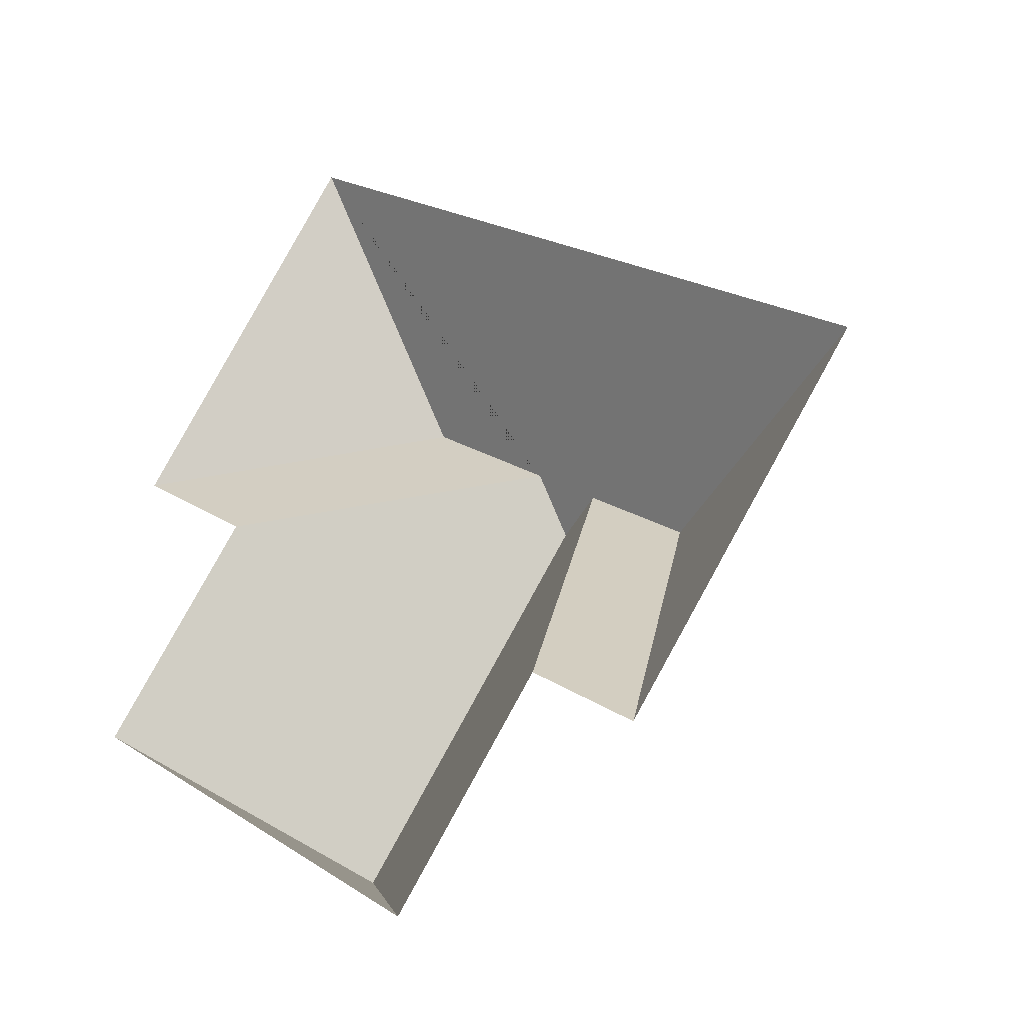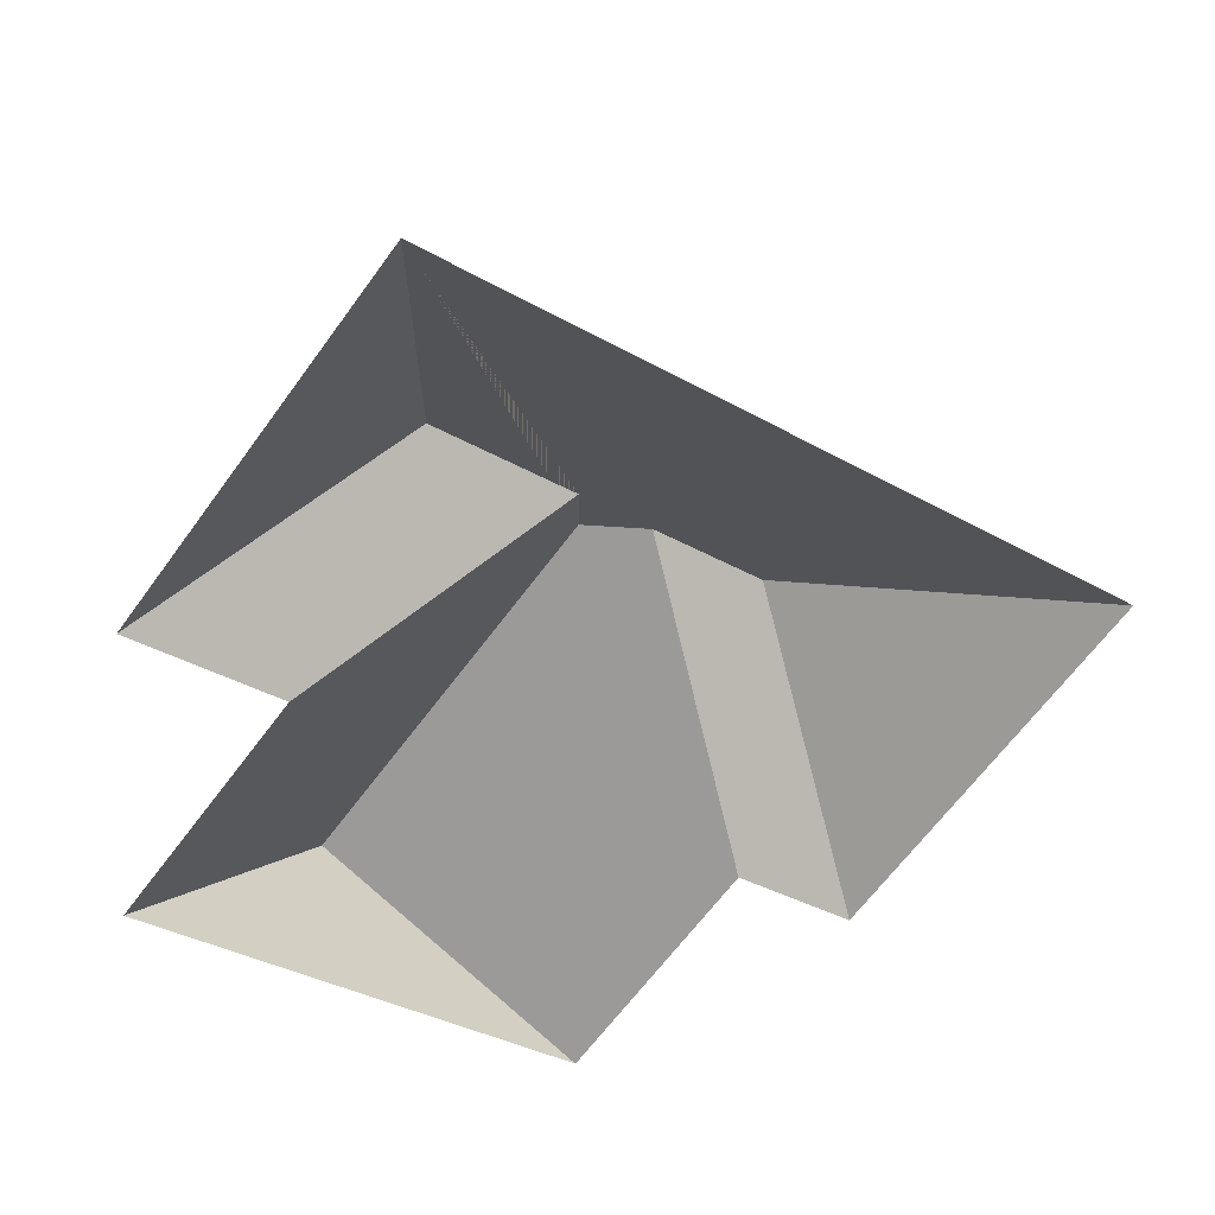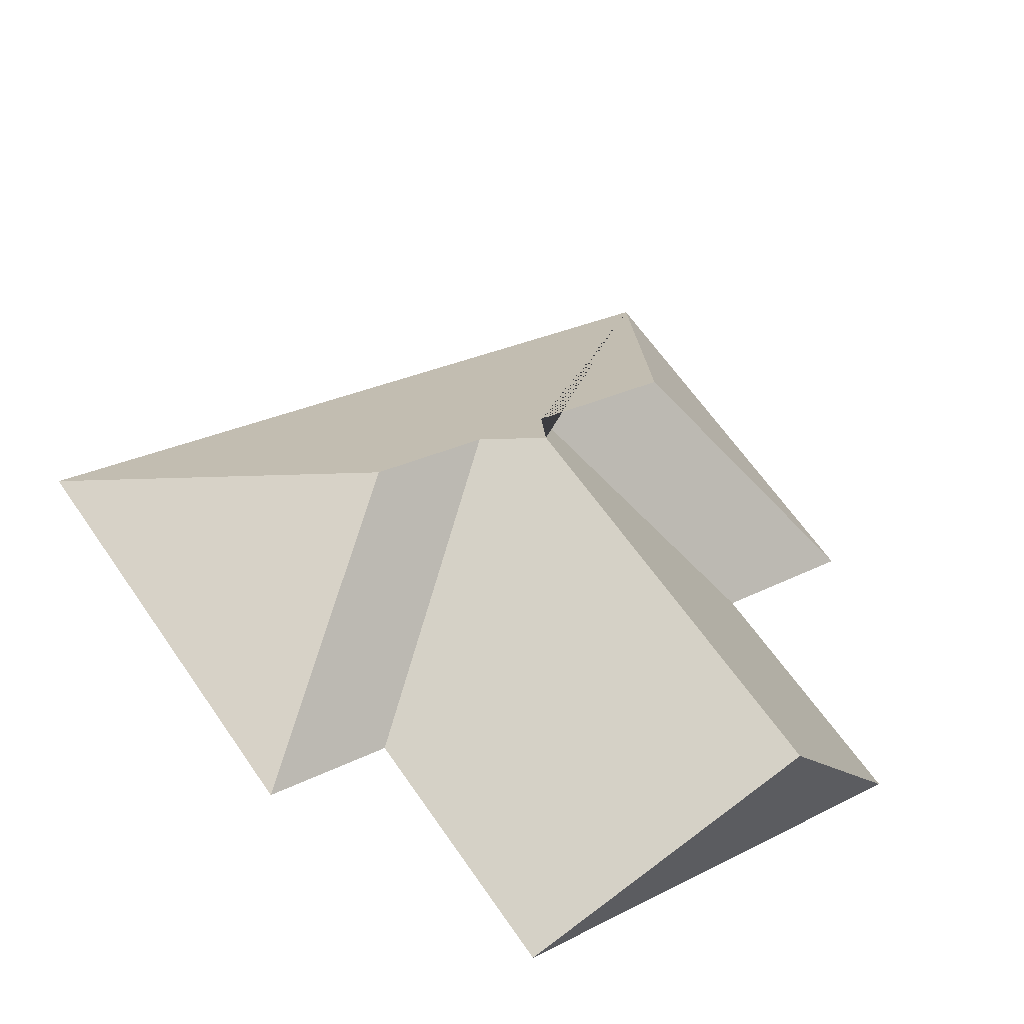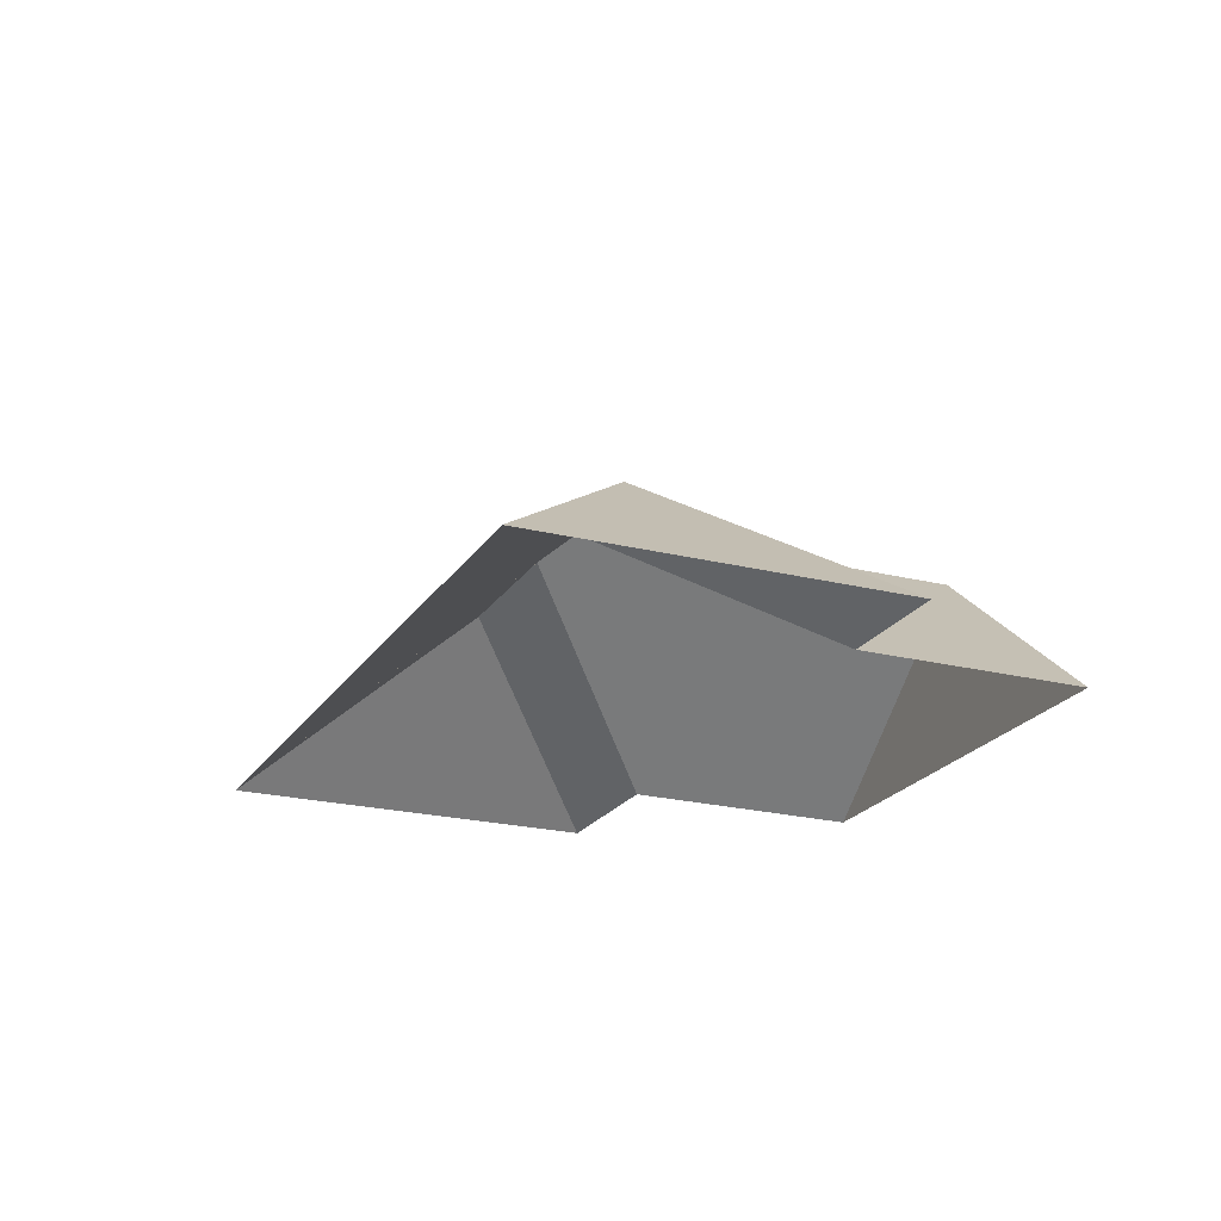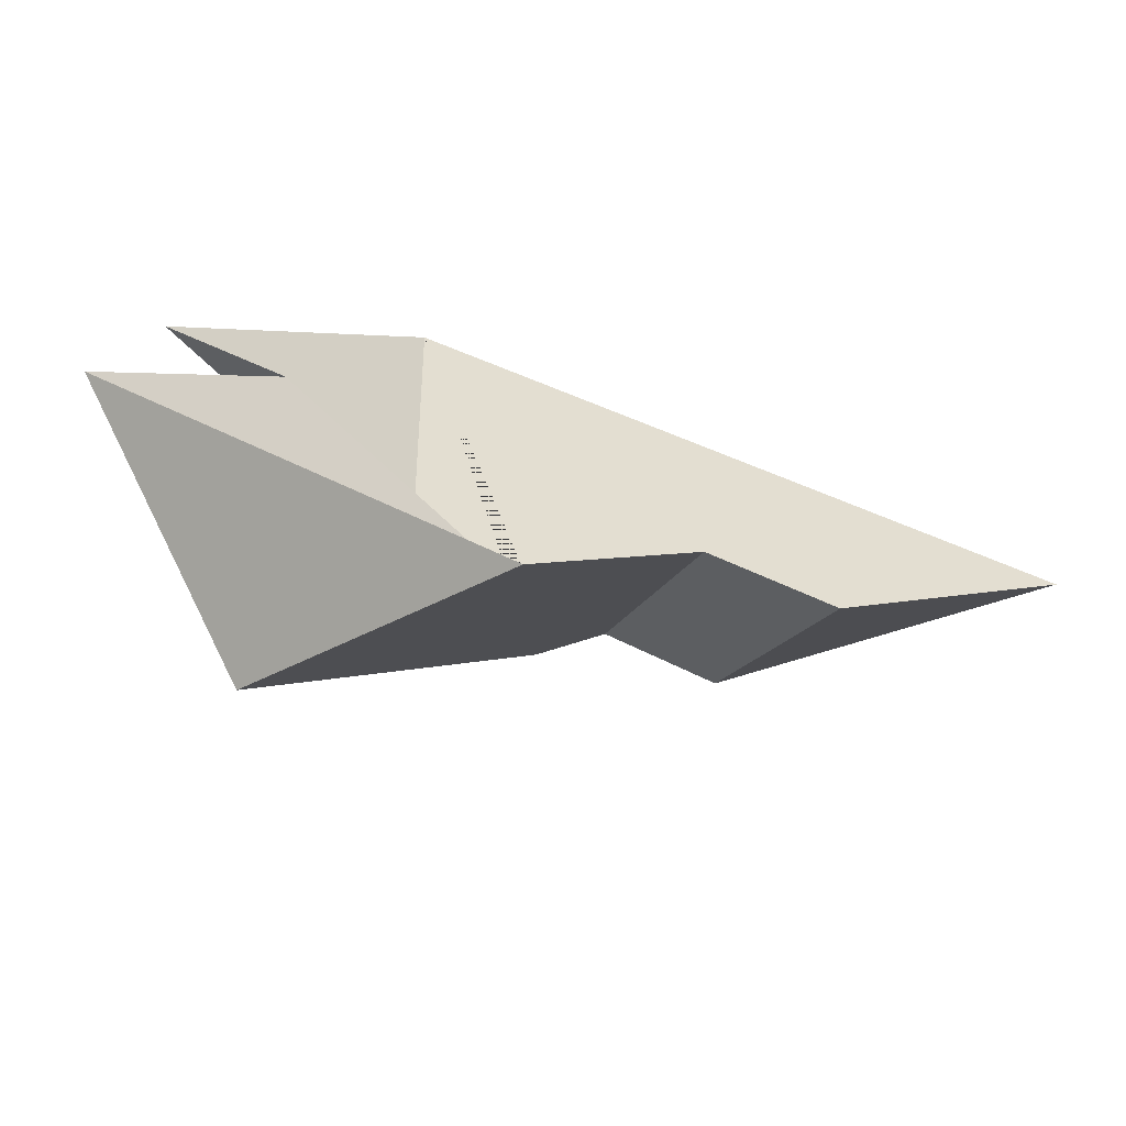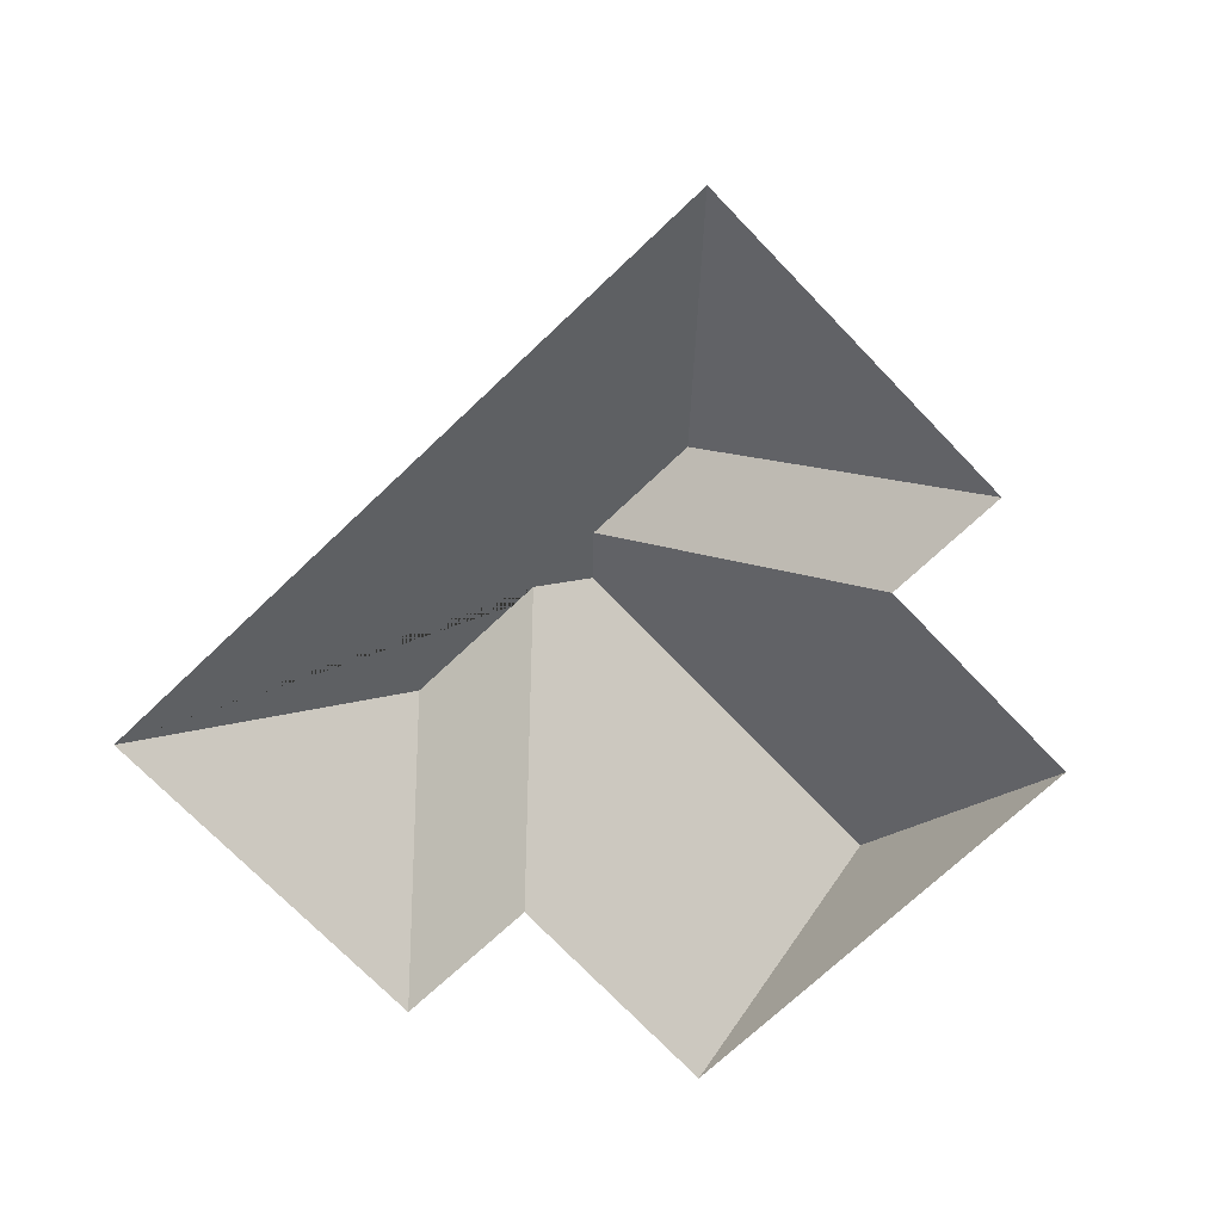
<metadata>
{"format":"obj","ext":"obj","renderer":"f3d","projection":"perspective","resolution":1024,"background":"white","views":[{"elev":-31.0,"azim":36.3,"up":"+Z"},{"elev":38.8,"azim":-14.7,"up":"+Z"},{"elev":-41.7,"azim":160.0,"up":"+Z"},{"elev":-21.6,"azim":103.0,"up":"+Y"},{"elev":-76.4,"azim":-14.6,"up":"+Z"},{"elev":-70.7,"azim":80.5,"up":"+Y"}]}
</metadata>
<code>
o BK39_500_017026_0064_roof
v 332.6 75 -181.9
v 109.4 75 -14.83
v 124.1 132.1 -114.7
v 194.1 132.5 -167.7
v 231 132.5 -195.3
v 170.4 132.3 -149.6
v 173.3 144.5 -170.8
v 23.96 75 -129
v 246.6 75 -296.9
v 69.85 75 -163.9
v 207.7 75 -267.8
v 14.67 75 -236.1
v 153.5 75 -340
v 84.34 145 -288.3
v 332.6 0 -181.9
v 109.4 0 -14.83
v 23.96 0 -129
v 69.85 0 -163.9
v 14.67 0 -236.1
v 153.5 0 -340
v 207.7 0 -267.8
v 246.6 0 -296.9
f 2 1 5 4 7 6 3
f 1 5 9
f 9 5 4 11
f 11 4 7 14 13
f 14 7 6 10 12
f 10 6 3 8
f 8 3 2
f 12 14 13

</code>
